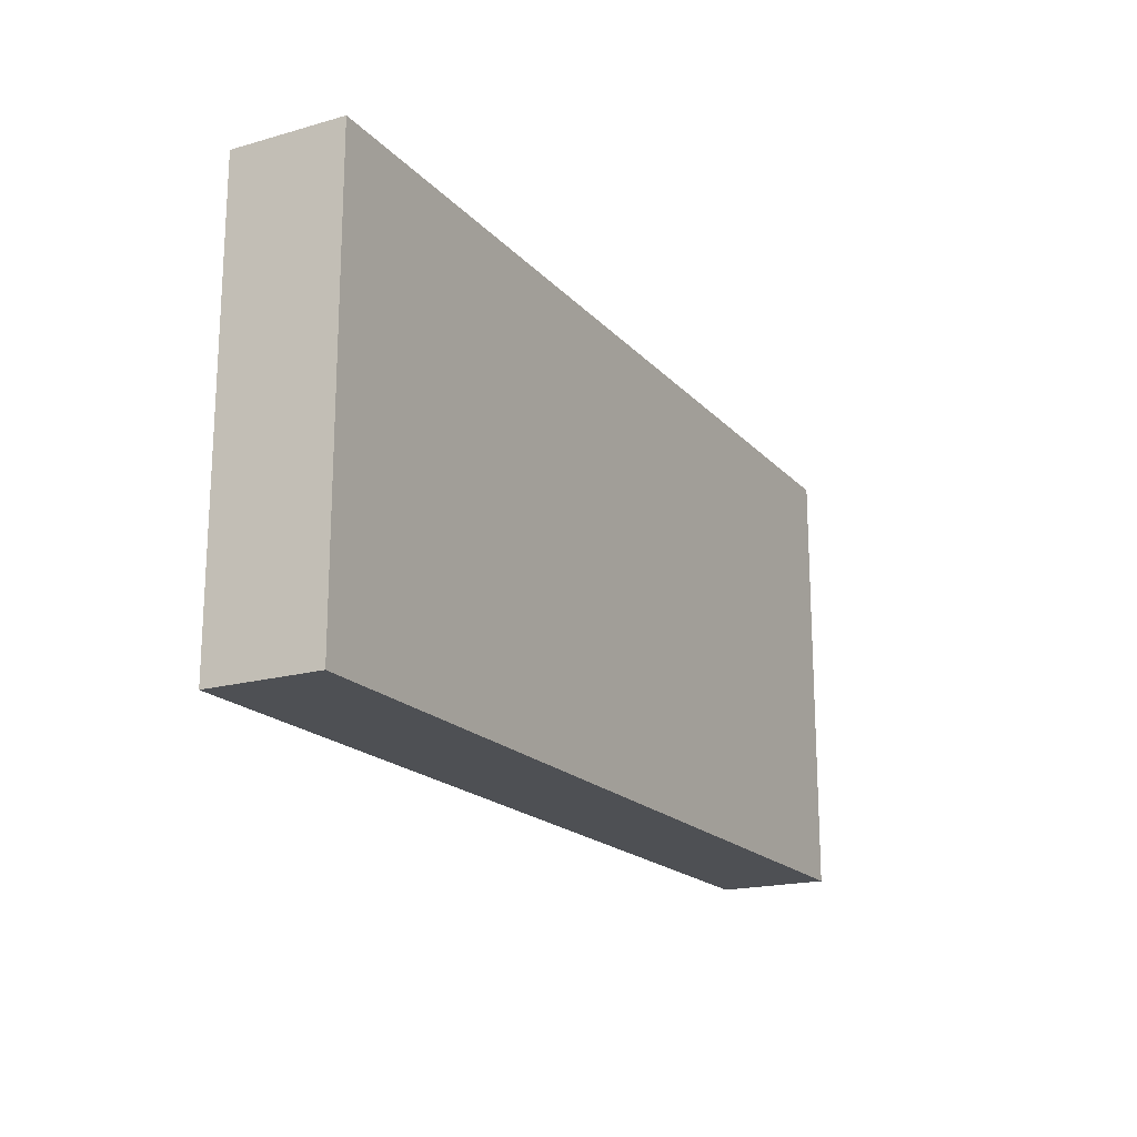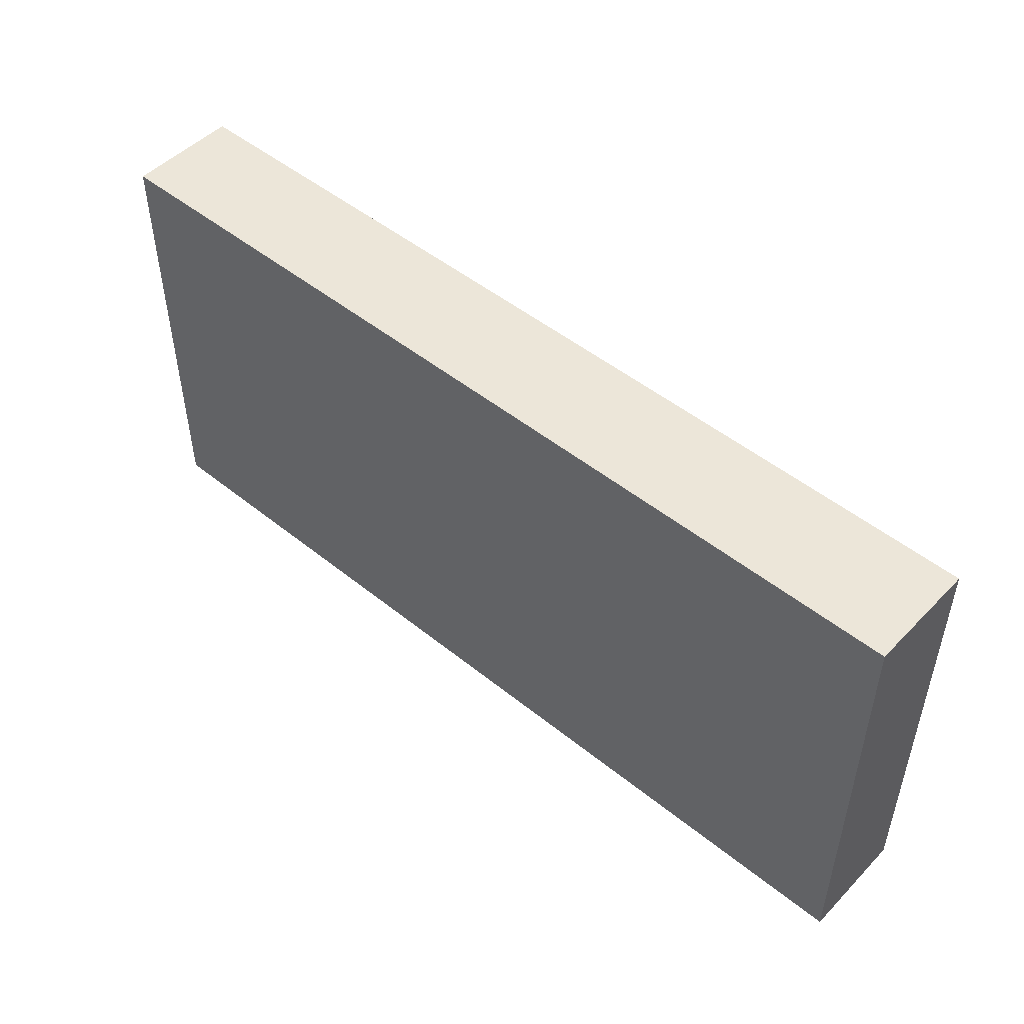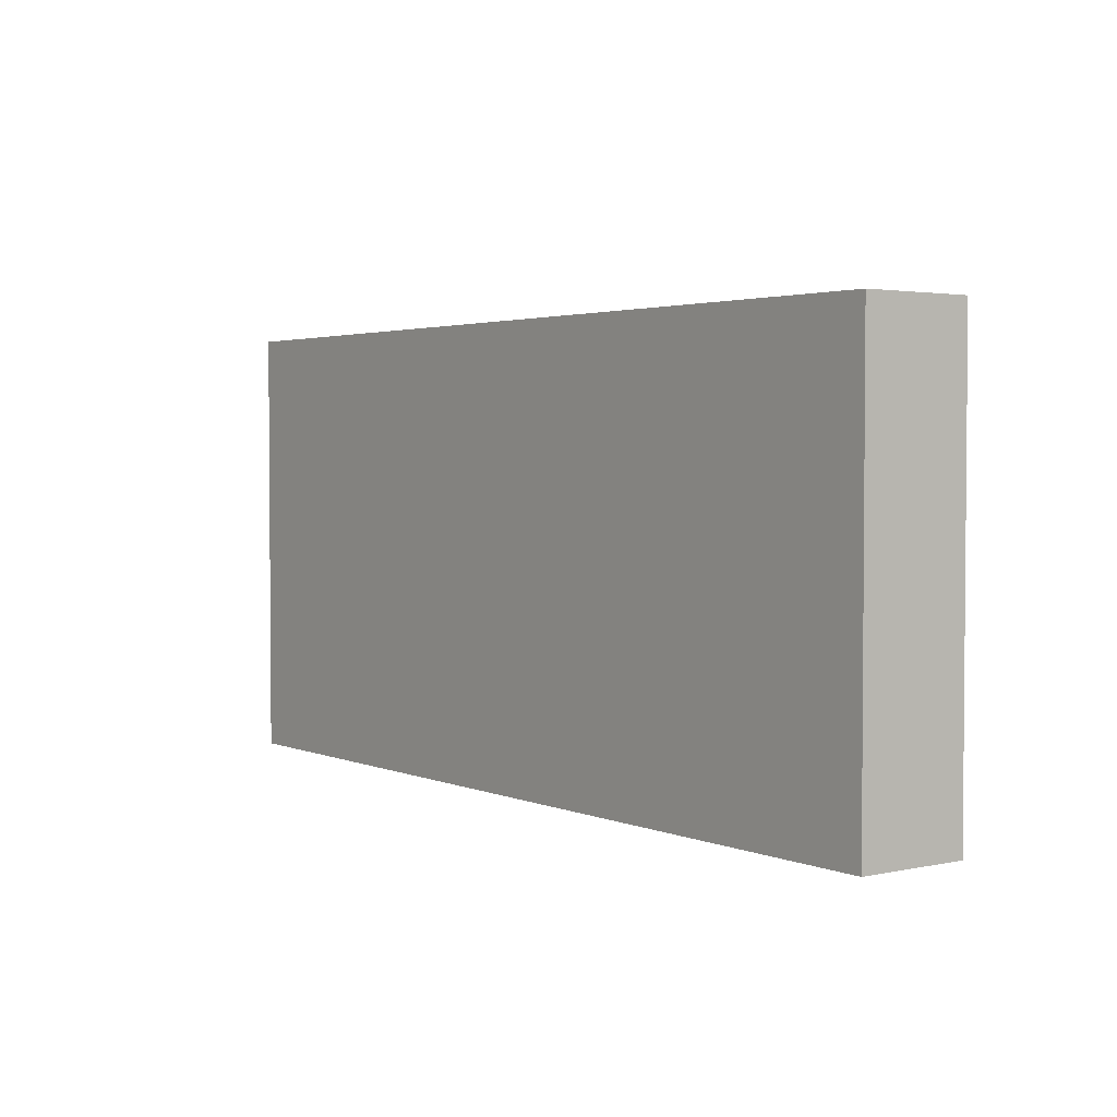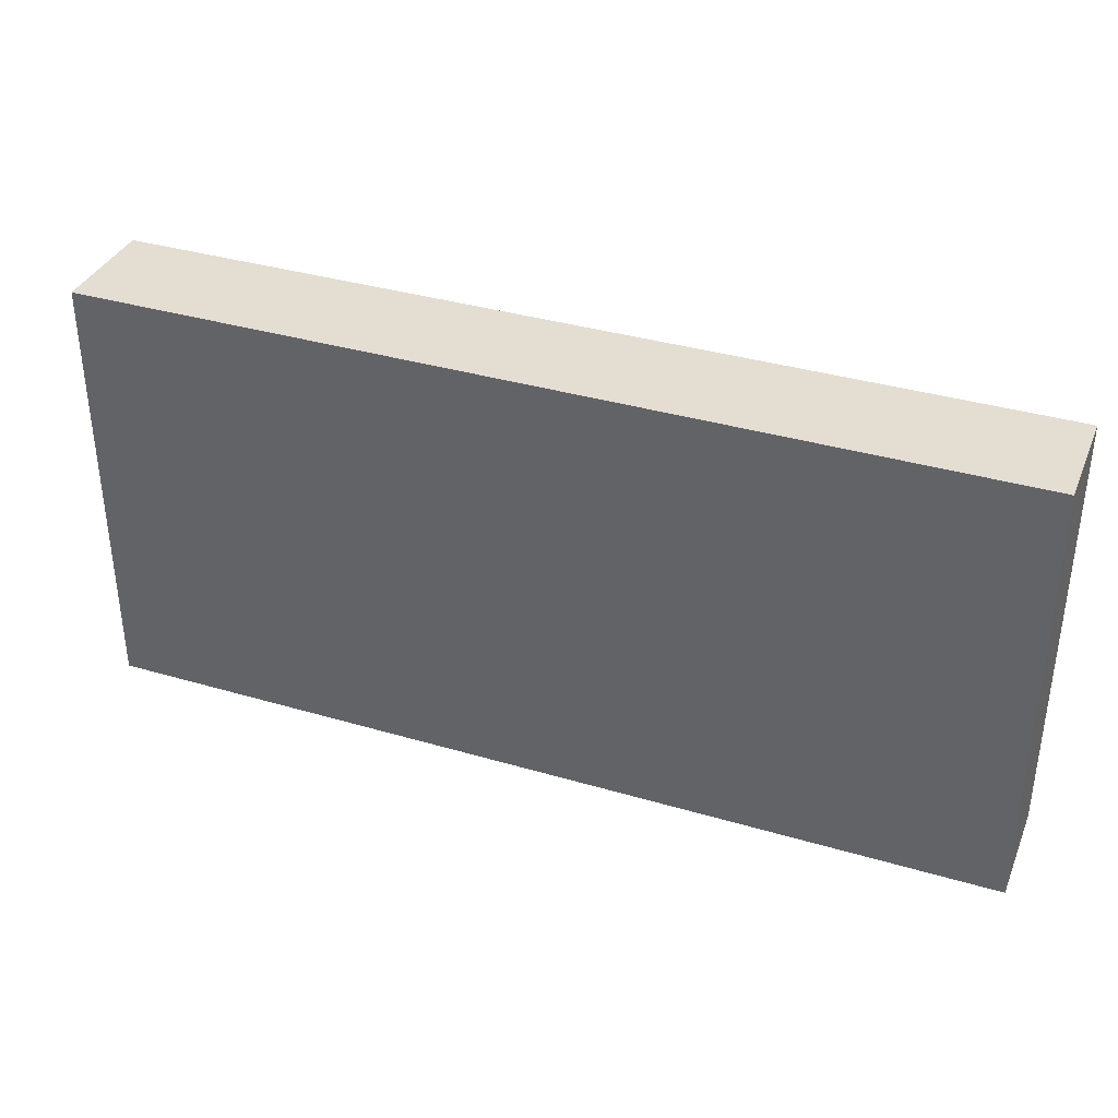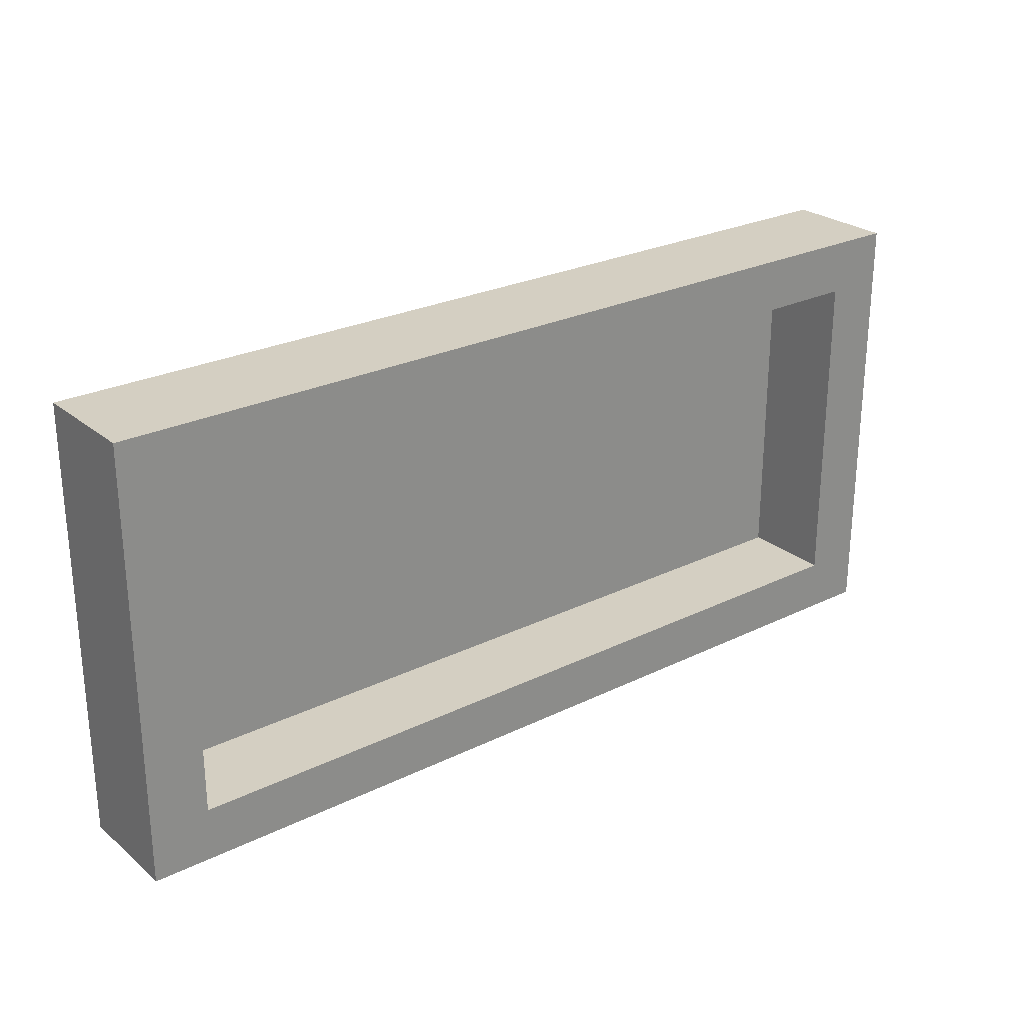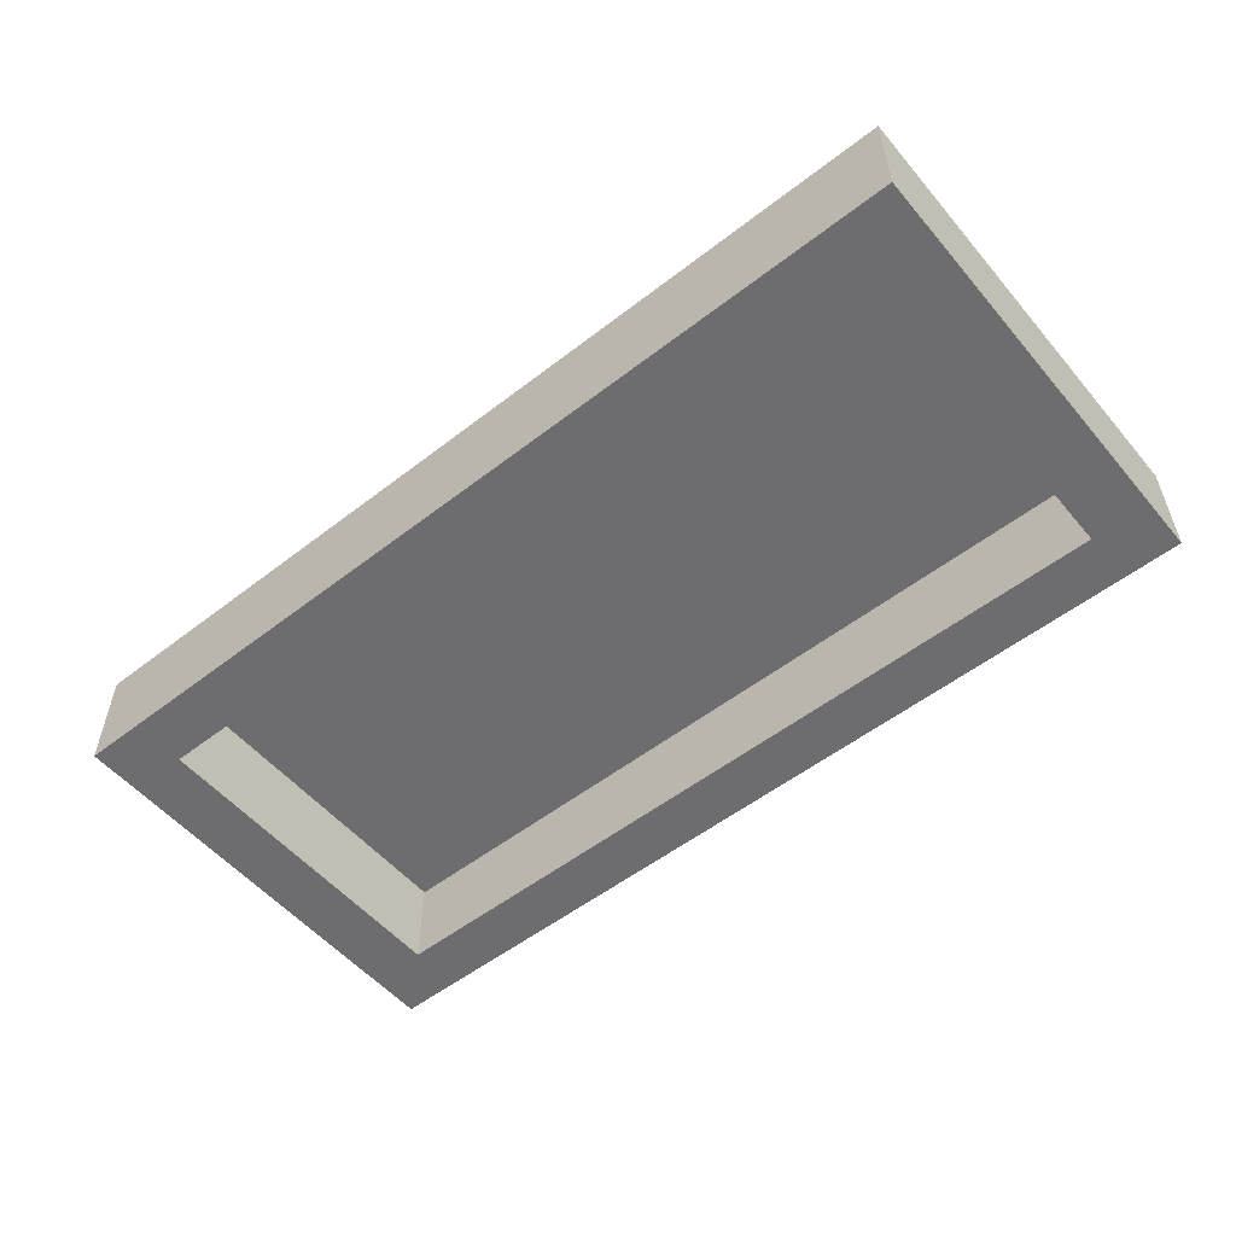
<metadata>
{"format":"obj","ext":"obj","renderer":"f3d","projection":"perspective","resolution":1024,"background":"white","views":[{"elev":-18.7,"azim":-61.6,"up":"+Y"},{"elev":49.2,"azim":41.8,"up":"+Y"},{"elev":2.8,"azim":53.6,"up":"+Y"},{"elev":36.1,"azim":21.1,"up":"+Y"},{"elev":25.8,"azim":142.0,"up":"+Y"},{"elev":-54.1,"azim":39.4,"up":"+Z"}]}
</metadata>
<code>
v -2.947 5.724 -5.62e-31
v -2.947 3.42 -2.655e-31
v -2.947 3.42 0.635
v -2.947 5.724 0.635
v -2.947 3.42 -2.655e-31
v -8.483 3.42 5.62e-31
v -8.483 3.42 0.635
v -2.947 3.42 0.635
v -8.483 3.42 5.62e-31
v -8.483 5.724 2.655e-31
v -8.483 5.724 0.635
v -8.483 3.42 0.635
v -8.483 5.724 2.655e-31
v -2.947 5.724 -5.62e-31
v -2.947 5.724 0.635
v -8.483 5.724 0.635
v -8.483 5.724 0.635
v -2.947 5.724 0.635
v -2.947 3.42 0.635
v -8.483 3.42 0.635
v -2.54 6.096 0
v -8.89 6.096 0
v -8.89 6.096 0.762
v -2.54 6.096 0.762
v -2.54 3.048 0
v -2.54 6.096 0
v -2.54 6.096 0.762
v -2.54 3.048 0.762
v -8.89 3.048 0
v -2.54 3.048 0
v -2.54 3.048 0.762
v -8.89 3.048 0.762
v -8.89 6.096 0
v -8.89 3.048 0
v -8.89 3.048 0.762
v -8.89 6.096 0.762
v -8.89 6.096 0.762
v -8.89 3.048 0.762
v -2.54 3.048 0.762
v -2.54 6.096 0.762
v -2.947 3.42 -2.655e-31
v -2.947 5.724 -5.62e-31
v -8.483 5.724 2.655e-31
v -8.483 3.42 5.62e-31
v -8.89 3.048 0
v -8.89 6.096 0
v -2.54 6.096 0
v -2.54 3.048 0
g 3308b602-e2bb-11ea-a5cb-54bf646e7e1f
f 1 2 4
f 4 2 3
g 3309a04c-e2bb-11ea-bc5f-54bf646e7e1f
f 5 6 8
f 8 6 7
g 330a6370-e2bb-11ea-8276-54bf646e7e1f
f 9 10 12
f 12 10 11
g 330b748a-e2bb-11ea-964a-54bf646e7e1f
f 13 14 16
f 16 14 15
g 330c5eba-e2bb-11ea-a8ba-54bf646e7e1f
f 17 18 20
f 20 18 19
g 32aa2c76-e2bb-11ea-9c90-54bf646e7e1f
f 21 22 24
f 24 22 23
g 32aac894-e2bb-11ea-8a52-54bf646e7e1f
f 25 26 28
f 28 26 27
g 32ab3db0-e2bb-11ea-814e-54bf646e7e1f
f 29 30 32
f 32 30 31
g 32ac00da-e2bb-11ea-aa2f-54bf646e7e1f
f 33 34 36
f 36 34 35
g 32ac9d0c-e2bb-11ea-9562-54bf646e7e1f
f 38 39 37
f 37 39 40
g 32ad3934-e2bb-11ea-8e63-54bf646e7e1f
f 42 48 41
f 41 48 45
f 41 45 44
f 44 45 43
f 43 45 46
f 43 46 47
f 48 42 47
f 47 42 43

</code>
